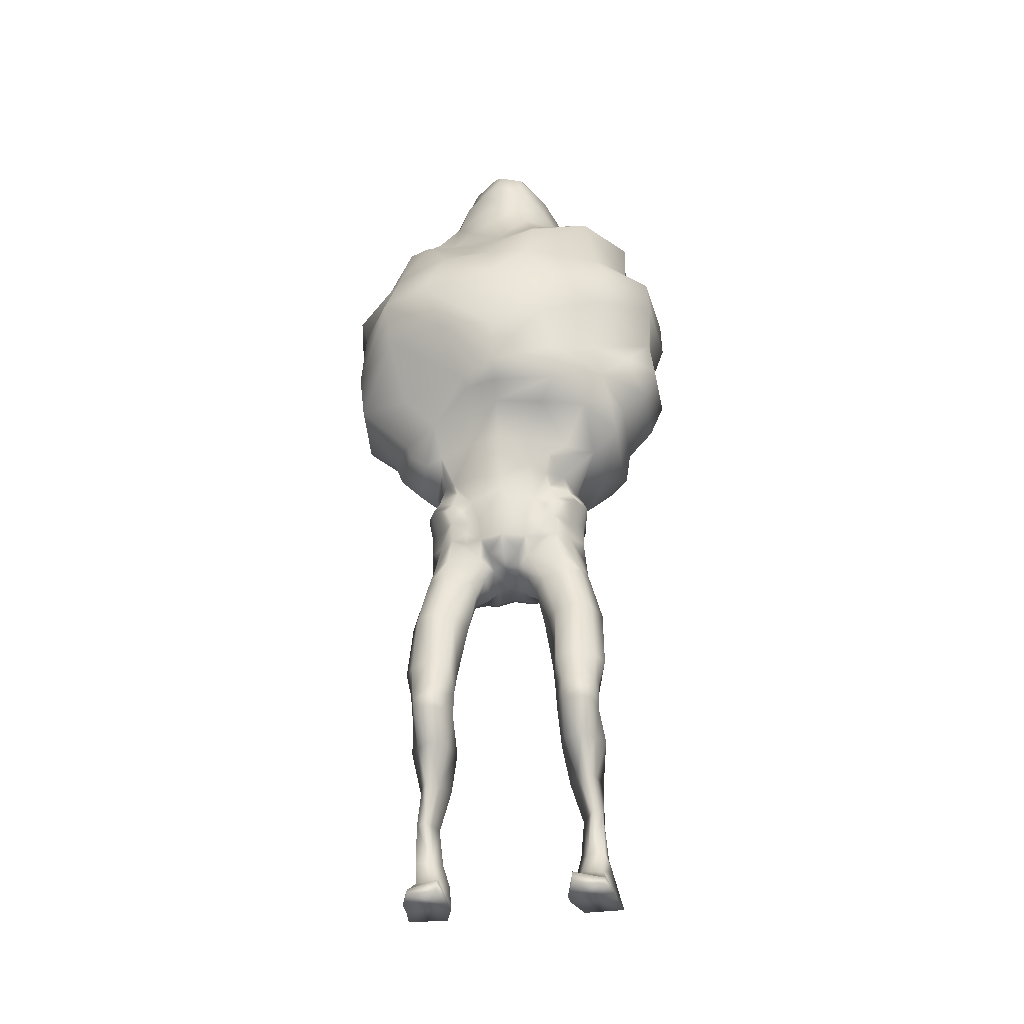
<metadata>
{"format":"obj","ext":"obj","renderer":"f3d","projection":"perspective","resolution":1024,"background":"white","views":[{"elev":-36.0,"azim":7.9,"up":"+Y"}]}
</metadata>
<code>
v  3.782 -2.17 -1.481
v  3.346 2.354 -1.954
v  0 -2.162 2.161
v  3.801 -2.264 1.065
v  3.267 2.657 1.734
v  1.453 2.302 -4.003
v  1.842 -2.765 -2.238
v  1.272 -2.205 1.594
v  1.505 2.378 2.776
v  3.066 -10.61 0.3002
v  4.571 -11.4 0.1789
v  4.64 -10.31 2.076
v  3.044 -11.53 2.238
v  4.886 -18.98 -2.071
v  4.592 -19.77 -0.3365
v  5.162 -20.95 -0.9824
v  4.759 -20.72 1.051
v  3.262 -20.46 1.417
v  4.761 -21.08 1.197
v  4.207 -1.92 -0.165
v  3.807 2.492 0.2379
v  4.81 -10.31 1.492
v  3.127 -19.53 -1.478
v  3.623 -16.7 -1.109
v  4.597 -16.65 -1.778
v  4.646 -16.7 -0.5024
v  3.934 -16.65 -0.5585
v  2.826 -2.492 -1.941
v  2.367 2.506 2.507
v  2.508 2.264 -3.153
v  3.001 -2.423 1.923
v  3.773 -10.31 2.627
v  4.319 -18.84 -2.894
v  3.52 -19.51 -0.6574
v  4.323 -20.37 -3.52
v  2.907 -20.99 -0.8791
v  3.243 -21.05 1.457
v  5.348 -20.76 -2.643
v  3.403 -20.77 -2.696
v  4.346 -19.29 -3.259
v  0 1.018 -4.061
v  3.492 -1.085 -2.213
v  0 -1.354 2.551
v  3.494 -0.9897 1.11
v  1.184 -1.31 2.135
v  4.128 -0.8945 0.3207
v  2.97 -2.031 -1.994
v  2.713 1.002 2.281
v  3.054 1.492 -2.095
v  0 1.311 3.03
v  3.945 1.085 1.587
v  2.032 -2.434 -2.489
v  4.371 1.378 0.385
v  2.796 -1.199 2.029
v  1.961 -3.661 -0.8524
v  4.044 -3.132 -0.9809
v  4.054 -3.247 1.25
v  2.007 -3.589 1.383
v  4.323 -2.938 0.1864
v  1.59 -4.108 0.9832
v  2.72 -3.481 -1.477
v  3.177 -3.534 1.896
v  2.937 21.35 2.076
v  1.429 21.32 -4.16
v  1.486 20.94 3.258
v  5.099 20.77 -0.2447
v  3.089 21.43 -2.355
v  1.278 25.47 0.3236
v  3.709 21.63 -0.2908
v  5.748 7.406 -3.644
v  7.892 7.019 3.023
v  1.921 7.477 -6.208
v  3.385 7.903 6.599
v  8.069 6.848 -0.3689
v  5.794 7.231 4.753
v  3.438 7.35 -5.095
v  -8.3e-05 6.775 -6.519
v  5.942 18.05 -2.664
v  7.273 18.19 2.608
v  2.558 17.28 -6.778
v  2.183 17.23 6.221
v  7.05 18.61 -0.2713
v  5.152 18.2 5.132
v  4.295 17.19 -5.058
v  7.28 12.25 -4.395
v  -0 12.76 7.811
v  8.562 12.74 3.407
v  2.524 12.73 -8.334
v  2.894 13.02 7.472
v  8.992 12.9 -0.5134
v  5.956 11.43 5.85
v  5.08 12.75 -6.576
v  3.032 -11.32 -0.01721
v  4.615 -10.61 0.2176
v  4.489 -11.58 2.305
v  3.016 -10.31 2.366
v  4.732 -11.59 1.188
v  2.593 -10.32 1.488
v  3.896 -11.65 2.653
v  0.8064 -2.159 1.97
v  0.7657 -2.859 -1.937
v  0.9154 -1.902 -3.198
v  0 -0.5536 -3.814
v  3.702 0.2128 -1.907
v  3.51 -0.2043 1.276
v  1.545 -0.5122 -3.734
v  4.171 0.3258 0.2733
v  2.72 -0.3909 -3.177
v  2.783 -0.2455 2.313
v  4.722 -20.26 0.25
v  3.46 -20.18 0.2954
v  2.885 -21.19 0.199
v  5.131 -21.07 0.09437
v  3.441 -18.47 -1.259
v  4.665 -18.68 -0.4374
v  3.832 -18.63 -0.6505
v  4.743 -18.42 -1.886
v  4.275 -18.35 -2.668
v  3.334 -8.9 0.1473
v  4.876 -8.914 0.4632
v  4.73 -8.926 1.937
v  2.731 -8.914 2.277
v  5.13 -8.918 1.242
v  2.559 -5.139 -0.04054
v  4.538 -5.778 -0.3714
v  4.551 -5.739 1.653
v  2.674 -5.811 1.513
v  5.02 -5.655 0.4337
v  3.45 -5.851 -0.5369
v  3.607 -5.801 2.153
v  4.371 3.702 -2.777
v  2.164 3.715 -4.469
v  1.483 4.024 3.555
v  5.399 3.778 -0.2926
v  3.542 3.909 2.919
v  6.256 10.08 -3.928
v  8.374 10.13 3.317
v  2.307 10.08 -7.924
v  2.66 10.31 6.957
v  8.221 10.53 -0.3749
v  5.423 8.988 4.996
v  4.783 10.44 -6.446
v  6.531 15.45 -4.353
v  7.169 15.95 2.926
v  3.605 15.52 -7.064
v  1.881 15.42 6.417
v  7.389 16.66 -0.3869
v  5.683 15.38 5.103
v  0 15.36 -8.406
v  0.000522 18.4 4.651
v  5.043 19.36 -2.531
v  5.863 19.9 1.942
v  2.241 19.06 -5.789
v  6.106 19.78 -0.2677
v  4.355 19.63 3.738
v  3.421 18.99 -4.566
v  4.126 -16.66 -2.008
v  4.155 -16.68 0.0197
v  3.02 -14.69 -0.861
v  4.409 -14.75 -0.1028
v  3.603 -14.6 -1.647
v  4.023 -14.88 0.8127
v  1.737 23.38 -2.797
v  0.00106 24.8 3.2
v  1.112 24.69 2.935
v  2.396 22.77 1.892
v  3.068 23.29 0.3668
v  2.682 -12.82 -0.4137
v  4.674 -12.67 -0.8609
v  4.51 -12.98 0.7237
v  3.548 -12.68 -1.268
v  3.869 -13.17 1.655
v  3.752 -8.89 2.537
v  1.132 -3.114 0.9475
v  0.6337 -2.711 0.9769
v  1.066 -3.405 -0.5849
v  1.781 -4.003 -0.1733
v  0.6131 -3.021 -0.6022
v  2.47 -9.032 1.223
v  2.032 -6.183 0.8597
v  0 3.99 -5.288
v  5.51 5.302 -3.796
v  6.328 4.704 2.823
v  2.719 5.703 -5.852
v  2.422 5.511 4.945
v  6.33 4.767 -0.2349
v  4.699 5.653 4.227
v  4.138 0.9289 -1.163
v  3.145 0.5964 2.302
v  3.544 1.599 1.701
v  4.206 1.78 0.379
v  3.911 1.384 -1.355
v  3.551 0.804 -2.145
v  2.593 0.5128 -3.051
v  2.003 -1.473 2.023
v  1.711 0.9962 2.376
v  1.789 -0.2852 2.087
v  2.508 1.784 2.189
v  3.924 -0.8698 -0.9463
v  2.949 -13.01 0.9883
v  3.465 -14.66 0.01508
v  0 -0.1357 2.837
v  2.47 1.217 -2.918
v  1.482 1.202 -3.75
v  2.878 -1.403 -2.53
v  0 -2.416 -2.506
v  2.039 -1.742 -3.098
v  1.027 -2.536 -2.712
v  1.991 -0.909 2.093
v  1.248 -0.3237 2.491
v  2.288 0.5164 2.315
v  4.548 -10.95 2.387
v  3.033 -10.91 2.455
v  3.857 -10.98 2.85
v  5.034 3.699 2.377
v  4.059 2.987 0.2384
v  2.666 3.343 3.045
v  1.489 2.908 3.033
v  6.443 5.021 -2.237
v  1.092 25.69 1.902
v  2.399 24.32 1.11
v  1.333 22.59 3.026
v  4.11 20.23 -3.181
v  2.172 20.24 -4.963
v  2.13 24.42 -1.382
v  2.065 18.97 4.588
v  7.068 14.13 -4.23
v  8.424 14.45 3.559
v  8.947 14.65 -0.4213
v  6.158 13.9 5.869
v  3.284 6.17 6.155
v  6.737 5.973 3
v  6.761 5.968 -1.193
v  2.481 8.671 -6.132
v  4.17 8.75 -5.376
v  8.602 8.451 3.126
v  8.771 8.53 -0.3614
v  7.508 8.503 -2.467
v  7.191 8.413 4.353
v  6.071 6.182 3.856
v  -1.455 2.3 -4.006
v  -3.219 2.601 1.715
v  -4.281 3.805 2.246
v  -3.381 4.078 2.575
v  -3.789 2.451 0.2387
v  -3.733 3.816 -2.525
v  -4.976 3.606 -0.3332
v  -1.949 3.693 -4.424
v  0 2.15 3.011
v  -1.504 2.379 2.773
v  -1.491 4.013 3.578
v  -1e-06 3.86 4.242
v  -1.216 23.78 2.812
v  -1.303 25.51 0.5972
v  -0.003542 25.77 0.02803
v  -2.54 23.88 -1.895
v  -1.127 23.95 -2.507
v  -3.003 23.89 0.2874
v  -5.667 21.37 -0.2834
v  -5.852 20.84 -3.308
v  -2.616 21.89 -3.393
v  -3.842 22.56 0.09465
v  -0.003041 23.84 -2.551
v  -2.102 23.19 2.407
v  -2.702 21.94 2.06
v  -3.961 21.04 1.777
v  -0.000861 17.09 -7.709
v  0.00034 20.17 -6.042
v  -1.582 19.81 -5.775
v  -6.247 18.16 1.883
v  -5.608 19.87 2.178
v  -3.378 20.03 1.954
v  -5.247 18.25 3.925
v  -6.625 18.06 -2.996
v  -6.363 19.11 -3.569
v  -7.082 20.27 -0.3048
v  -7.582 17.08 0.5874
v  -3.333 19.72 -4.695
v  -1.261 17.9 4.557
v  -1.758 20.13 3.448
v  -0.002598 20.82 3.786
v  0.00295 8.287 -6.181
v  -1e-06 10.13 -8.077
v  -2.276 10.14 -7.793
v  -1.365 7.415 -6.653
v  -7.844 7.449 2.898
v  -8.097 9.719 3.029
v  -5.905 10.09 5.572
v  -5.255 7.221 3.838
v  -5.906 7.427 -4.149
v  -6.56 10.07 -4.087
v  -8.354 9.946 -0.3631
v  -8.082 7.22 -0.621
v  -4.193 9.968 -7.398
v  -3.195 7.473 -5.99
v  -1.829 7.262 5.481
v  -2.944 10.14 6.714
v  0.00076 9.562 7.146
v  0 7.381 6.688
v  0 12.74 -9.014
v  -7.838 12.71 3.146
v  -7.177 15.37 2.817
v  -5.461 14.63 5.734
v  -6.031 11.79 6.813
v  -7.226 12.23 -4.52
v  -6.897 15.39 -3.726
v  -8.052 15.28 -0.3527
v  -8.022 12.54 -0.4758
v  -2.961 15.31 -7.094
v  -3.365 12.74 -7.844
v  -3.663 12.01 7.718
v  -2.849 15.53 6.255
v  -0 15.44 6.538
v  2.9e-05 5.82 -6.618
v  -5.454 5.548 1.898
v  -3.617 5.502 3.598
v  -4.954 6.326 -3.181
v  -6.577 5.991 -0.2327
v  -2.341 5.872 -5.875
v  -1.545 5.807 4.168
v  -0.01278 5.945 4.83
v  -0 21.53 -4.413
v  -1.393 21.26 -4.103
v  -1.464 22 2.968
v  -0.02109 22.39 3.388
v  -0.4371 25.38 2.603
v  -0.000584 25.83 1.947
v  0.009289 25.43 -1.453
v  0.01255 23.31 -3.42
v  -1.245 22.92 -3.156
v  0.000333 18.91 -6.887
v  -2.411 17.93 -6.348
v  -1.555 6.638 -6.313
v  -1.723 25.02 1.683
v  -1.949 19.02 3.766
v  -0.0289 16.67 6.047
v  -1.672 16.63 5.301
v  -0.006067 6.535 5.882
v  -1.56 6.649 5.279
v  -1.485 24.68 -1.401
v  -5.221 4.676 2.072
v  -4.697 4.765 -2.853
v  -6.131 4.799 -0.283
v  -2.499 4.642 -5.15
v  -1.877 9.014 -6.889
v  -3.706 8.525 -6.713
v  -6.471 8.737 -4.184
v  -4.415 22.06 -0.2789
v  -4.396 21.42 -3.379
v  -4.718 19.49 -4.455
v  -4.549 18.1 -4.754
v  -4.374 19 3.09
v  -3.95 17.44 5.245
v  -8.214 14.04 2.982
v  -7.611 13.36 -4.234
v  -8.806 13.83 -0.4142
v  1.223 23.64 3.159
v  -0.01001 23.59 3.473
v  2.653 -11.59 1.3
v  -3.461 3.285 1.971
v  -3.029 3.119 -2.205
v  -4.03 3.17 0.01033
v  0 -2.682 -1.865
v  -1.027 -2.536 -2.712
v  -0.7657 -2.859 -1.937
v  -1.184 -1.31 2.135
v  -1.248 -0.3237 2.491
v  -0.6131 -3.021 -0.6022
v  0 -2.765 -0.5501
v  -3.924 -0.8698 -0.9463
v  -4.128 -0.8945 0.3207
v  -4.207 -1.92 -0.165
v  -2.441 2.304 -3.083
v  -2.47 1.217 -2.918
v  -1.482 1.202 -3.75
v  -1.272 -2.205 1.594
v  -3.001 -2.423 1.923
v  -2.796 -1.199 2.029
v  -2.003 -1.473 2.023
v  -1.842 -2.765 -2.238
v  -2.826 -2.492 -1.941
v  -2.72 -3.481 -1.477
v  -3.782 -2.17 -1.481
v  -4.323 -2.938 0.1864
v  -4.044 -3.132 -0.9809
v  -3.801 -2.264 1.065
v  -3.177 -3.534 1.896
v  -4.054 -3.247 1.25
v  -3.032 -11.32 -0.01721
v  -3.548 -12.68 -1.268
v  -2.682 -12.82 -0.4137
v  -4.571 -11.4 0.1789
v  -4.732 -11.59 1.188
v  -4.51 -12.98 0.7237
v  -4.674 -12.67 -0.8609
v  -4.489 -11.58 2.305
v  -3.737 -11.65 2.653
v  -3.869 -13.17 1.655
v  -3.044 -11.53 2.238
v  -2.653 -11.59 1.3
v  -2.949 -13.01 0.9883
v  -3.127 -19.53 -1.478
v  -4.319 -18.84 -2.894
v  -4.346 -19.29 -3.259
v  -3.403 -20.77 -2.696
v  -3.52 -19.51 -0.6574
v  -2.907 -20.99 -0.8791
v  -4.592 -19.77 -0.3365
v  -3.46 -20.18 0.2954
v  -4.722 -20.26 0.25
v  -2.885 -21.19 0.199
v  -1.132 -3.114 0.9475
v  -1.066 -3.405 -0.5849
v  -1.781 -4.003 -0.1733
v  -1.59 -4.108 0.9832
v  -4.886 -18.98 -2.071
v  -5.162 -20.95 -0.9824
v  -5.348 -20.76 -2.643
v  -4.538 -5.778 -0.3714
v  -4.876 -8.914 0.4632
v  -3.334 -8.9 0.1473
v  -3.45 -5.851 -0.5369
v  -5.02 -5.655 0.4337
v  -5.13 -8.918 1.242
v  -2.674 -5.811 1.513
v  -2.731 -8.914 2.277
v  -3.752 -8.89 2.537
v  -3.607 -5.801 2.153
v  -2.032 -6.183 0.8597
v  -2.47 -9.032 1.223
v  -4.551 -5.739 1.653
v  -4.73 -8.926 1.937
v  -3.254 2.333 -1.919
v  -3.494 -0.9897 1.11
v  -2.007 -3.589 1.383
v  -5.131 -21.07 0.09437
v  -3.66 -10.31 2.627
v  -4.64 -10.31 2.076
v  -3.441 -18.47 -1.259
v  -4.275 -18.35 -2.668
v  -4.665 -18.68 -0.4374
v  -3.832 -18.63 -0.6505
v  -4.323 -20.37 -3.52
v  -3.603 -14.6 -1.647
v  -3.02 -14.69 -0.861
v  -4.409 -14.75 -0.1028
v  -4.655 -14.59 -1.331
v  -4.023 -14.88 0.8127
v  -3.465 -14.66 0.01508
v  0 2.196 -4.701
v  -1.711 0.9962 2.376
v  -2.97 -2.031 -1.994
v  -2.032 -2.434 -2.489
v  -2.508 1.784 2.189
v  -2.725 2.488 2.156
v  -3.492 -1.085 -2.213
v  -1.545 -0.5122 -3.734
v  -2.039 -1.742 -3.098
v  -0.9154 -1.902 -3.198
v  -3.702 0.2128 -1.907
v  -4.171 0.3258 0.2733
v  -2.593 0.5128 -3.051
v  -2.72 -0.3909 -3.177
v  -2.783 -0.2455 2.313
v  -1.789 -0.2852 2.087
v  -1.991 -0.909 2.093
v  -3.945 1.085 1.587
v  -3.51 -0.2043 1.276
v  -4.371 1.378 0.385
v  -3.054 1.492 -2.095
v  -3.551 0.804 -2.145
v  -2.559 -5.139 -0.04054
v  -1.961 -3.661 -0.8524
v  -4.615 -10.61 0.2176
v  -4.81 -10.31 1.492
v  -4.516 -10.95 2.387
v  -3.699 -10.98 2.85
v  -3.115 -10.91 2.455
v  -3.016 -10.31 2.366
v  -2.593 -10.32 1.488
v  -3.066 -10.61 0.3002
v  -3.911 1.384 -1.355
v  -2.878 -1.403 -2.53
v  -3.145 0.5964 2.302
v  -2.713 1.002 2.281
v  -2.288 0.5164 2.315
v  0 -1.771 -3.104
v  -4.759 -20.72 1.051
v  -3.262 -20.46 1.417
v  -3.243 -21.05 1.457
v  -4.761 -21.08 1.197
v  -4.743 -18.42 -1.886
v  -3.623 -16.7 -1.109
v  -4.126 -16.66 -2.008
v  -4.646 -16.7 -0.3475
v  -4.155 -16.68 0.0197
v  -4.597 -16.65 -1.778
v  -3.934 -16.65 -0.5585
v  -0.8064 -2.159 1.97
v  -0.6337 -2.711 0.9769
v  0 -2.594 1.07
v  -4.138 0.9289 -1.163
v  -4.206 1.78 0.379
v  -3.544 1.599 1.701
v  4.948 -12.83 -0.06859
v  4.655 -14.59 -1.331
v  -4.948 -12.83 -0.06859
g (null)
f 208 101 363 206
f 178 369 363 101
f 204 6 30 203
f 54 195 8 31
f 56 1 20 59
f 57 4 31 62
f 172 170 95 99
f 39 23 33 40
f 110 15 34 111
f 111 34 36 112
f 59 20 4 57
f 177 60 174 176
f 16 38 14 15
f 119 129 125 120
f 120 125 128 123
f 130 127 122 173
f 127 180 179 122
f 123 128 126 121
f 180 129 119 179
f 54 31 4 44
f 56 61 28 1
f 58 62 31 8
f 169 171 93 11
f 172 99 13 200
f 38 40 33 14
f 36 16 113 112
f 173 32 12 121
f 118 33 23 114
f 115 116 34 15
f 113 16 15 110
f 159 168 171 161
f 505 170 160 506
f 170 172 162 160
f 171 169 506 161
f 172 200 201 162
f 6 204 41 450
f 50 196 9 249
f 7 52 47 28
f 196 198 29 9
f 20 46 44 4
f 1 28 47 42
f 207 102 103 106
f 46 199 104 107
f 107 53 51 105
f 203 49 193 194
f 109 54 44 105
f 124 55 61 129
f 125 56 59 128
f 126 57 62 130
f 127 58 60 180
f 128 59 57 126
f 177 55 124 180
f 61 56 125 129
f 62 58 127 130
f 132 6 450 181
f 217 29 5 215
f 215 5 21 216
f 218 9 29 217
f 2 30 132 131
f 327 220 68 255
f 80 267 331 153
f 83 79 152 155
f 154 82 78 151
f 84 80 153 156
f 79 82 154 152
f 78 84 156 151
f 72 77 282 234
f 239 75 71 236
f 140 237 238 136
f 76 72 234 235
f 299 73 139 298
f 236 237 140 137
f 70 76 235 136
f 88 300 149 145
f 230 91 87 228
f 90 85 227 229
f 86 89 146 313
f 228 87 90 229
f 143 227 92 145
f 22 97 11 94
f 214 99 95 212
f 12 212 97 22
f 10 93 359 98
f 94 11 93 10
f 13 99 214 213
f 101 208 52 7
f 178 101 7 176
f 106 103 41 204
f 106 108 205 207
f 46 107 105 44
f 189 109 105 51
f 111 18 17 110
f 18 111 112 37
f 113 110 17 19
f 118 117 14 33
f 34 116 114 23
f 14 117 115 15
f 157 118 114 24
f 116 115 26 158
f 173 121 126 130
f 72 184 314 77
f 240 187 183 232
f 338 231 73 299
f 71 232 233 74
f 70 182 184 76
f 138 283 300 88
f 91 141 137 87
f 140 136 85 90
f 142 138 88 92
f 298 139 89 86
f 87 137 140 90
f 85 142 92 227
f 145 149 267 80
f 83 148 144 79
f 147 143 78 82
f 313 146 81 336
f 144 147 82 79
f 146 148 83 81
f 224 268 322 64
f 223 224 64 67
f 150 226 65 281
f 152 154 66 63
f 226 155 63 65
f 157 25 117 118
f 116 27 24 114
f 24 159 161 157
f 506 160 26 25
f 160 162 158 26
f 27 201 159 24
f 161 506 25 157
f 158 162 201 27
f 222 325 281 65
f 166 222 65 63
f 167 166 63 69
f 10 119 120 94
f 94 120 123 22
f 173 122 96 32
f 122 179 98 96
f 22 123 121 12
f 174 60 58 8
f 175 174 8 100
f 501 175 100 3
f 369 178 175 501
f 175 178 176 174
f 10 98 179 119
f 37 19 17 18
f 112 113 19 37
f 39 38 16 36
f 184 132 181 314
f 187 135 215 183
f 321 252 133 185
f 183 215 134 186
f 185 133 135 187
f 182 131 132 184
f 107 104 188 53
f 188 192 191 53
f 48 189 51 190
f 21 5 190 191
f 104 193 192 188
f 194 193 104 108
f 209 197 210 45
f 190 5 198 48
f 20 1 42 199
f 201 200 168 159
f 53 191 190 51
f 2 21 191 192
f 102 208 206 487
f 52 207 205 47
f 207 52 208 102
f 54 109 209 195
f 100 45 43 3
f 32 214 212 12
f 213 214 32 96
f 134 216 2 131
f 133 218 217 135
f 133 252 249 218
f 134 131 219 186
f 358 325 222 357
f 224 223 156 153
f 268 224 153 331
f 67 225 167 69
f 229 227 143 147
f 144 228 229 147
f 148 230 228 144
f 89 230 148 146
f 231 338 321 185
f 233 232 183 186
f 234 282 283 138
f 235 234 138 142
f 237 236 71 74
f 239 236 137 141
f 70 238 237 74
f 75 240 232 71
f 81 83 155 226
f 329 163 64 322
f 163 225 67 64
f 248 181 450 241
f 433 245 362 361
f 251 250 249 252
f 245 242 360 362
f 251 244 455 250
f 327 164 165 220
f 349 260 259 348
f 258 264 253 334
f 266 262 348 259
f 331 332 269 268
f 271 270 273 352
f 276 275 274 277
f 270 271 276 277
f 352 273 279 335
f 275 350 351 274
f 284 283 282 345
f 288 287 286 289
f 291 347 293 292
f 284 345 346 294
f 299 298 297 296
f 287 292 293 286
f 296 297 288 289
f 294 346 347 291
f 310 309 149 300
f 355 305 308 356
f 86 313 312 311
f 354 356 308 301
f 311 312 303 304
f 333 77 314 319
f 289 286 315 316
f 318 293 290 317
f 333 319 295 285
f 339 320 321 338
f 286 293 318 315
f 296 289 316 339
f 290 295 319 317
f 284 310 300 283
f 304 301 287 288
f 292 308 305 291
f 298 86 311 297
f 301 308 292 287
f 297 311 304 288
f 291 305 310 294
f 309 332 267 149
f 273 270 302 303
f 307 277 274 306
f 337 312 313 336
f 302 270 277 307
f 351 332 306 274
f 269 323 322 268
f 276 259 260 275
f 278 261 323 269
f 281 325 324 280
f 271 266 259 276
f 280 324 265 272
f 260 349 350 275
f 263 329 330 257
f 325 358 253 324
f 264 265 324 253
f 258 262 265 264
f 256 261 262 258
f 257 330 261 256
f 342 246 247 343
f 321 320 251 252
f 341 343 247 243
f 320 316 244 251
f 344 248 246 342
f 253 164 326 334
f 330 329 322 323
f 282 77 285 345
f 280 335 150 281
f 279 337 336 150
f 339 338 299 296
f 340 254 255 328
f 256 258 340 257
f 317 342 343 318
f 343 341 315 318
f 344 342 317 319
f 295 346 345 285
f 290 347 346 295
f 349 348 262 261
f 278 350 349 261
f 332 351 350 278
f 272 352 335 280
f 353 337 279 273
f 306 355 356 307
f 307 356 354 302
f 358 357 165 164
f 166 221 357 222
f 98 359 213 96
f 353 303 312 337
f 309 310 355 306
f 319 314 181 344
f 361 362 247 246
f 362 360 243 247
f 242 455 244 360
f 373 361 246 248
f 303 354 301 304
f 364 206 363 365
f 368 365 363 369
f 375 374 373 241
f 378 377 376 379
f 385 384 372 383
f 388 387 377 386
f 507 393 392 395
f 398 397 396 394
f 405 404 403 402
f 410 409 406 408
f 409 411 407 406
f 384 388 386 372
f 414 413 412 415
f 417 408 416 418
f 421 420 419 422
f 420 424 423 419
f 428 427 426 425
f 425 426 430 429
f 424 432 431 423
f 429 430 421 422
f 378 434 386 377
f 385 383 381 382
f 435 376 377 387
f 395 392 389 390
f 398 401 399 397
f 418 416 403 404
f 407 411 436 417
f 427 432 438 437
f 440 439 402 403
f 441 408 406 442
f 436 410 408 417
f 445 444 390 391
f 446 394 507 447
f 394 446 448 398
f 390 444 447 395
f 398 448 449 401
f 241 450 41 375
f 50 249 250 451
f 380 381 452 453
f 451 250 455 454
f 372 386 434 371
f 383 456 452 381
f 458 457 103 459
f 371 461 460 370
f 462 375 457 463
f 461 468 467 469
f 374 462 471 470
f 464 468 434 378
f 472 422 382 473
f 419 423 384 385
f 431 428 387 388
f 425 429 415 435
f 423 431 388 384
f 414 429 472 473
f 382 422 419 385
f 387 428 425 435
f 475 474 392 393
f 477 476 396 397
f 480 478 399 400
f 476 438 393 396
f 481 480 400 389
f 474 481 389 392
f 399 478 477 397
f 365 380 453 364
f 368 413 380 365
f 457 375 41 103
f 457 458 483 463
f 371 434 468 461
f 484 467 468 464
f 409 410 488 489
f 489 490 411 409
f 436 491 488 410
f 440 403 416 492
f 406 402 439 442
f 416 408 441 492
f 494 493 439 440
f 442 496 495 441
f 427 428 431 432
f 494 440 492 497
f 442 439 493 498
f 493 494 444 445
f 495 446 447 497
f 446 495 496 448
f 498 493 445 449
f 444 494 497 447
f 496 498 449 448
f 481 474 420 421
f 474 475 424 420
f 427 437 479 426
f 426 479 480 430
f 475 438 432 424
f 412 376 435 415
f 500 499 376 412
f 501 3 499 500
f 369 501 500 368
f 500 412 413 368
f 481 421 430 480
f 490 489 488 491
f 411 490 491 436
f 405 407 417 418
f 461 469 502 460
f 502 469 503 482
f 485 504 467 484
f 245 503 504 242
f 460 502 482 471
f 462 463 460 471
f 466 366 367 465
f 504 485 454 242
f 372 370 456 383
f 449 445 391 401
f 469 467 504 503
f 433 482 503 245
f 459 487 206 364
f 453 452 483 458
f 458 459 364 453
f 378 379 466 464
f 499 3 43 366
f 437 438 476 477
f 478 479 437 477
f 106 204 194 108
f 11 97 505 169
f 327 254 334 326
f 45 210 43
f 199 46 20
f 7 28 61
f 93 171 168
f 97 170 505
f 13 359 200
f 34 23 36
f 97 95 170
f 359 93 168
f 30 2 203
f 40 35 39
f 38 35 40
f 5 29 198
f 203 194 204
f 109 197 209
f 21 2 216
f 30 6 132
f 249 9 218
f 225 68 221
f 66 67 69
f 68 328 255
f 221 220 165
f 69 63 66
f 141 139 73
f 88 145 92
f 91 230 89
f 13 213 359
f 210 50 202
f 193 49 192
f 189 48 211
f 104 42 108
f 102 487 103
f 124 129 180
f 233 186 219
f 184 72 76
f 75 73 231
f 91 89 139
f 145 80 84
f 84 78 143
f 152 63 155
f 151 66 154
f 26 117 25
f 27 116 158
f 26 115 117
f 329 263 163
f 176 7 55
f 180 60 177
f 39 35 38
f 131 182 219
f 196 48 198
f 195 45 8
f 359 168 200
f 42 205 108
f 202 43 210
f 2 49 203
f 192 49 2
f 199 42 104
f 23 39 36
f 47 205 42
f 61 55 7
f 55 177 176
f 100 8 45
f 45 195 209
f 210 197 196
f 210 196 50
f 197 109 211
f 109 189 211
f 48 196 211
f 211 196 197
f 215 135 217
f 216 134 215
f 68 220 221
f 225 163 263
f 150 336 226
f 231 185 187
f 231 187 75
f 139 141 91
f 70 136 238
f 239 141 75
f 240 75 187
f 336 81 226
f 73 75 141
f 235 142 136
f 221 166 167
f 165 357 221
f 221 167 225
f 68 225 328
f 223 67 66
f 151 156 223
f 151 223 66
f 143 145 84
f 85 136 142
f 244 243 360
f 373 248 241
f 433 361 373
f 164 327 326
f 258 254 340
f 328 263 340
f 262 266 265
f 278 269 332
f 279 150 335
f 303 302 354
f 310 305 355
f 284 294 310
f 303 353 273
f 309 306 332
f 271 272 266
f 181 248 344
f 316 315 341
f 331 267 332
f 327 255 254
f 334 254 258
f 263 257 340
f 77 333 285
f 352 272 271
f 272 265 266
f 358 164 253
f 263 328 225
f 212 95 97
f 70 74 233
f 219 182 70
f 233 219 70
f 347 290 293
f 341 243 316
f 316 320 339
f 243 244 316
f 330 323 261
f 366 43 367
f 370 372 371
f 380 382 381
f 389 391 390
f 399 401 400
f 406 407 402
f 393 394 396
f 400 391 389
f 373 374 433
f 404 405 443
f 418 404 443
f 464 466 465
f 480 479 478
f 393 438 475
f 367 202 50
f 471 482 470
f 484 486 485
f 460 463 456
f 459 103 487
f 472 429 422
f 495 497 492
f 498 496 442
f 495 492 441
f 413 473 380
f 429 414 415
f 405 418 443
f 451 454 485
f 379 376 366
f 400 401 391
f 456 463 483
f 202 367 43
f 433 374 470
f 482 433 470
f 370 460 456
f 402 407 405
f 452 456 483
f 382 380 473
f 473 413 414
f 499 366 376
f 366 466 379
f 367 451 465
f 367 50 451
f 465 486 464
f 464 486 484
f 485 486 451
f 486 465 451
f 242 454 455
f 462 374 375
f 506 169 505
f 507 395 447
f 507 394 393
g

</code>
